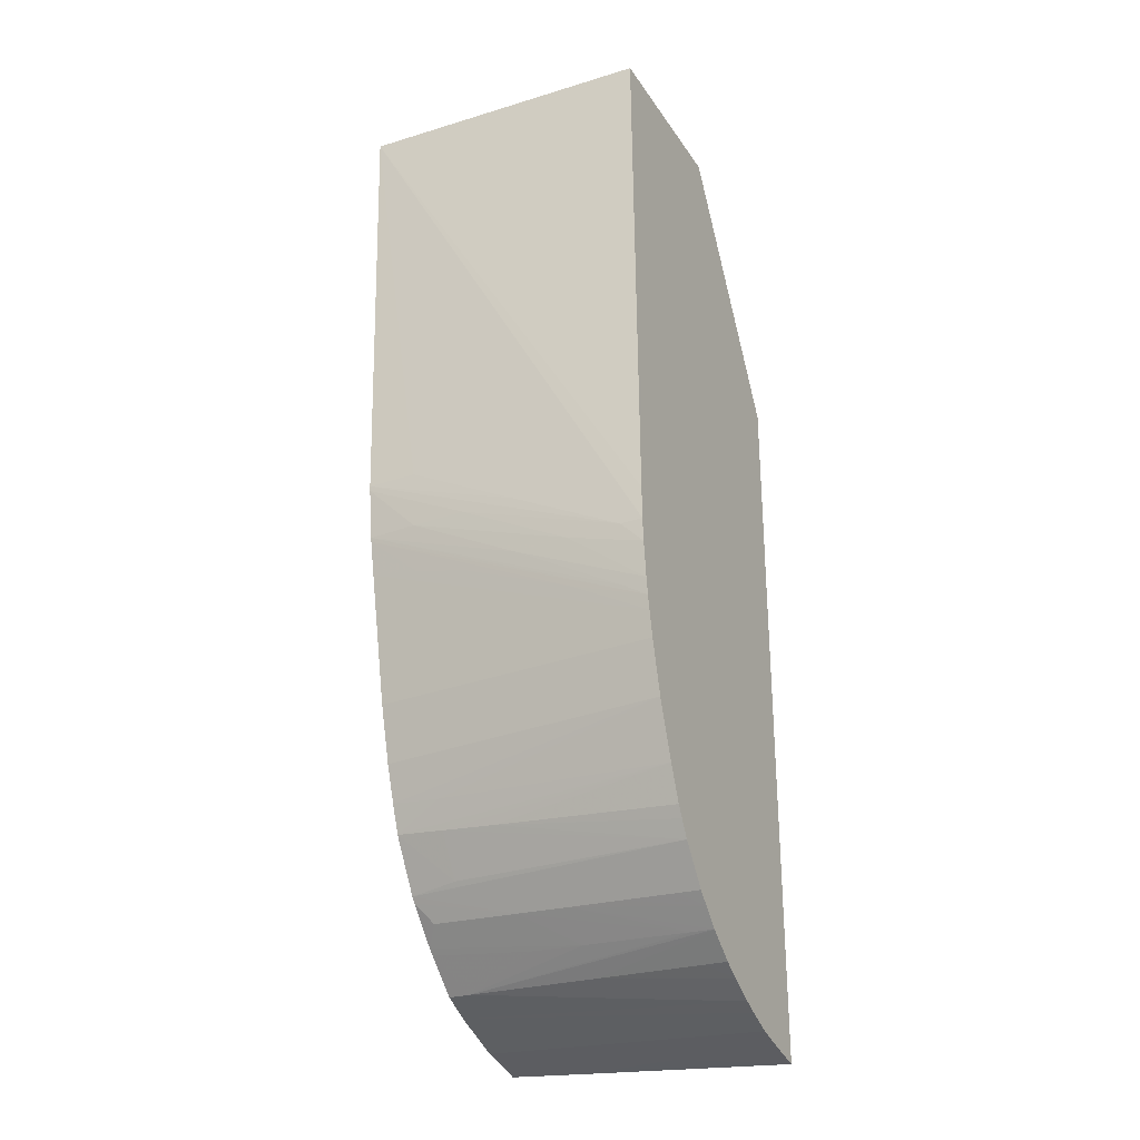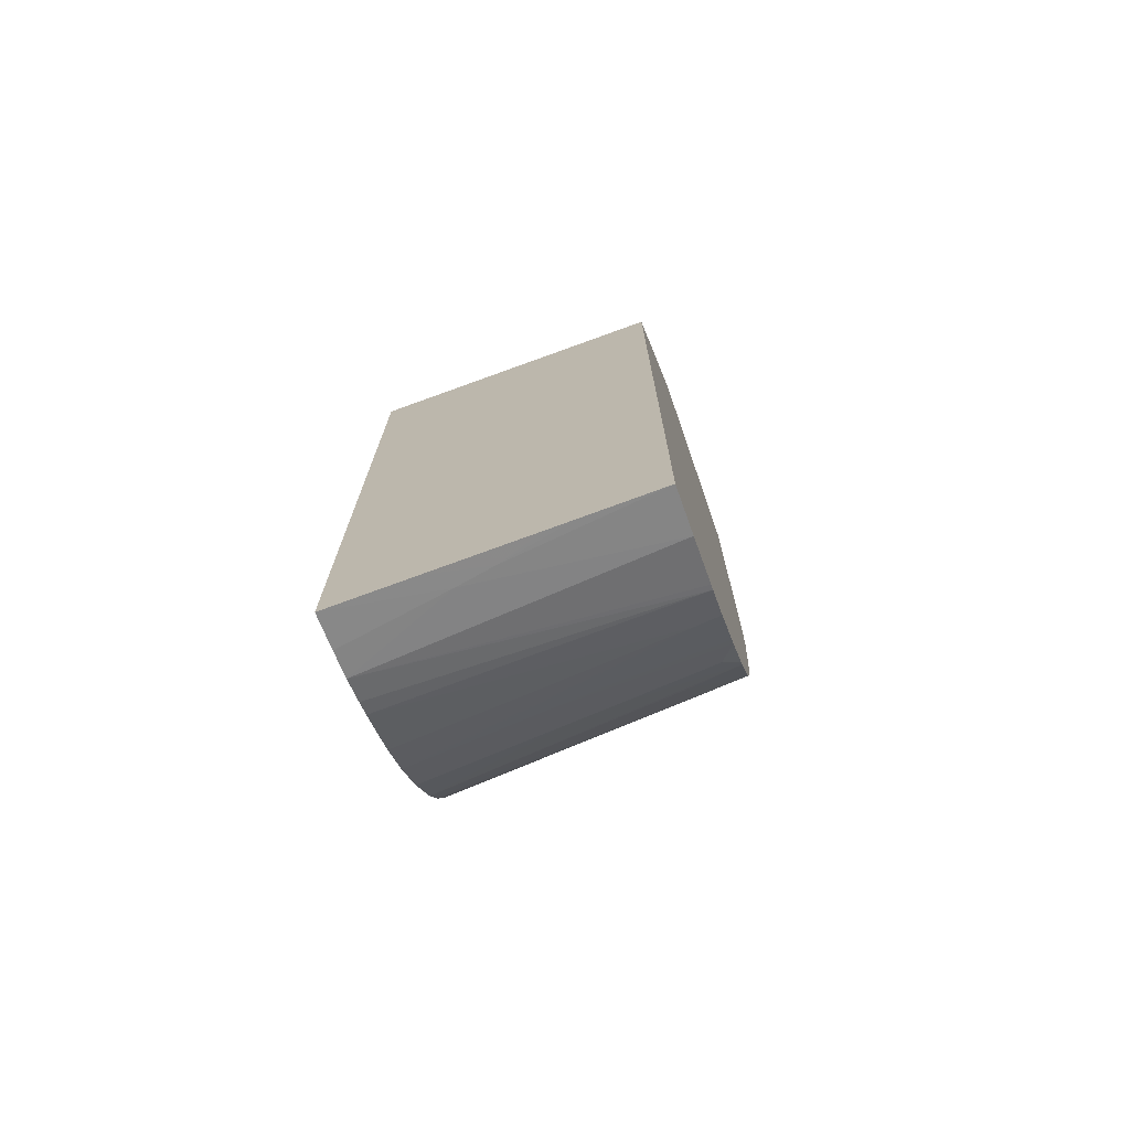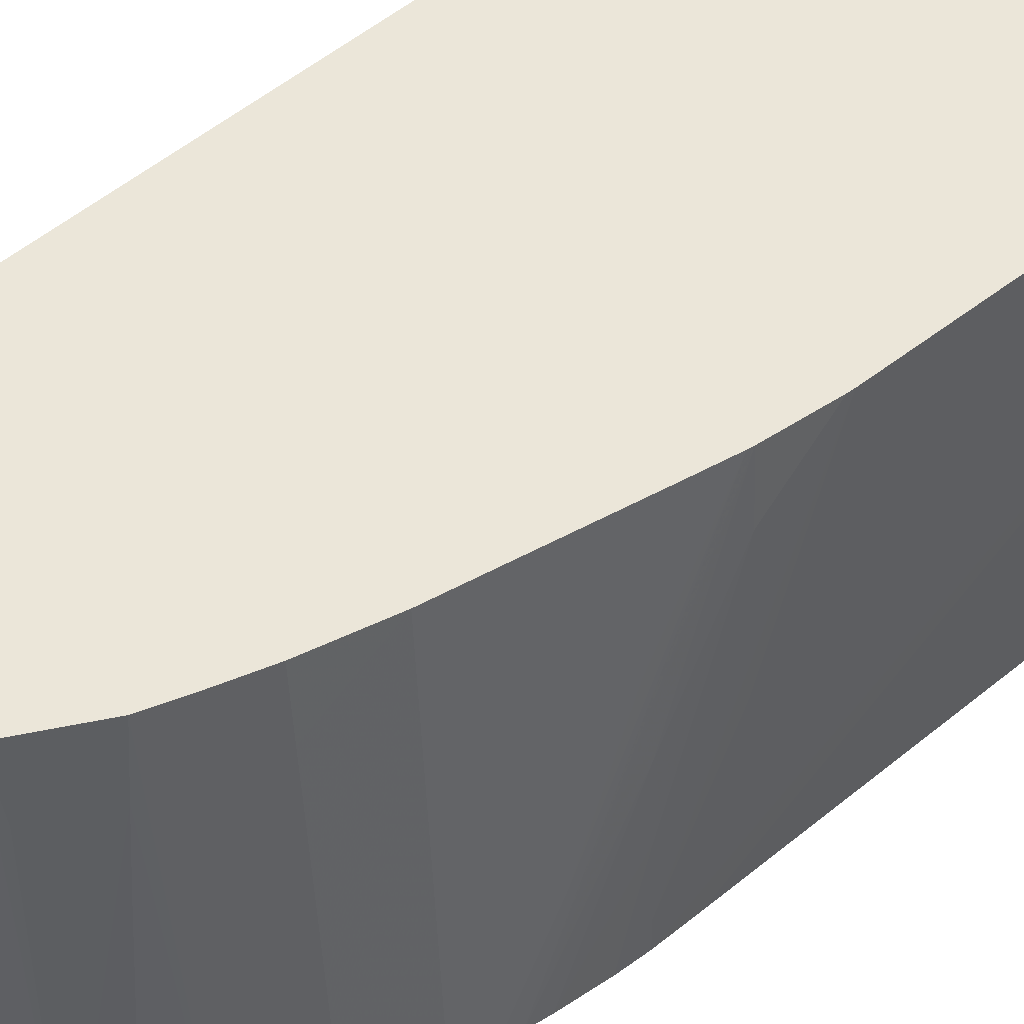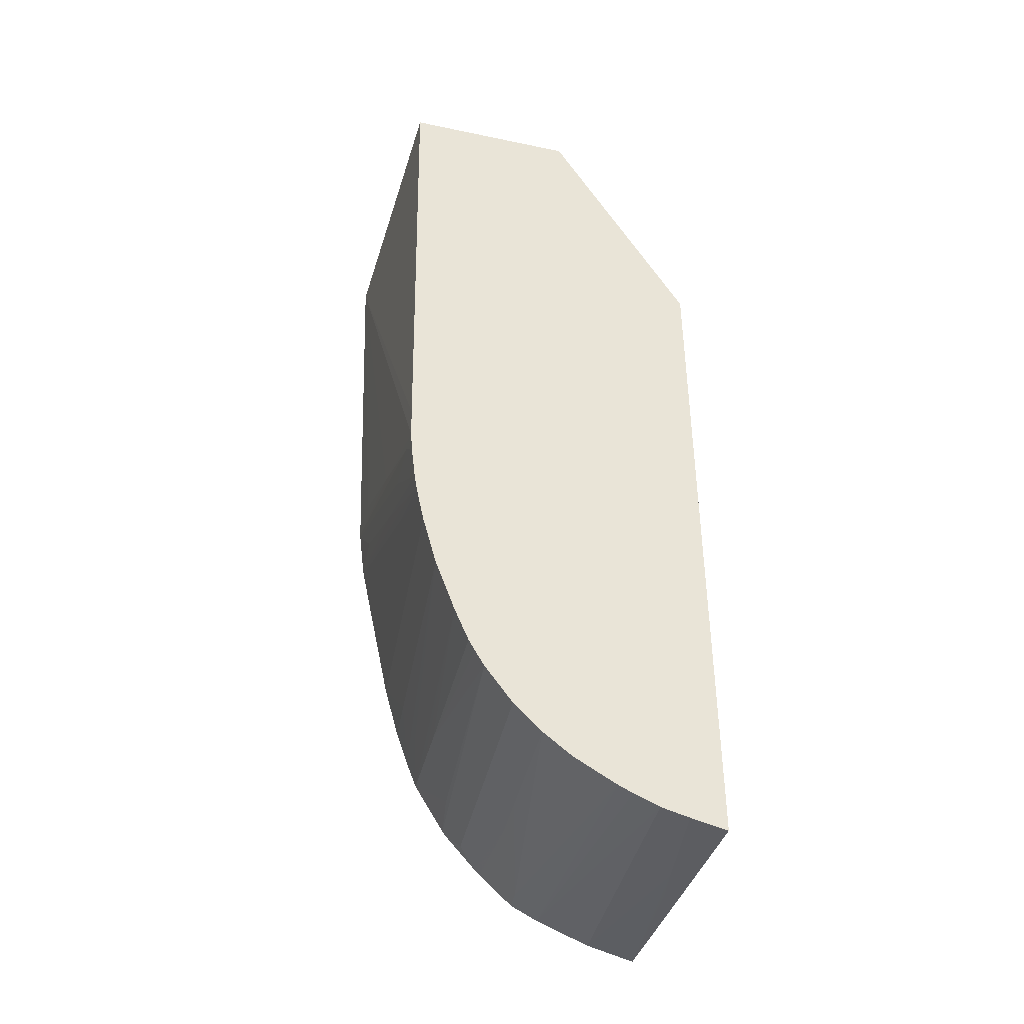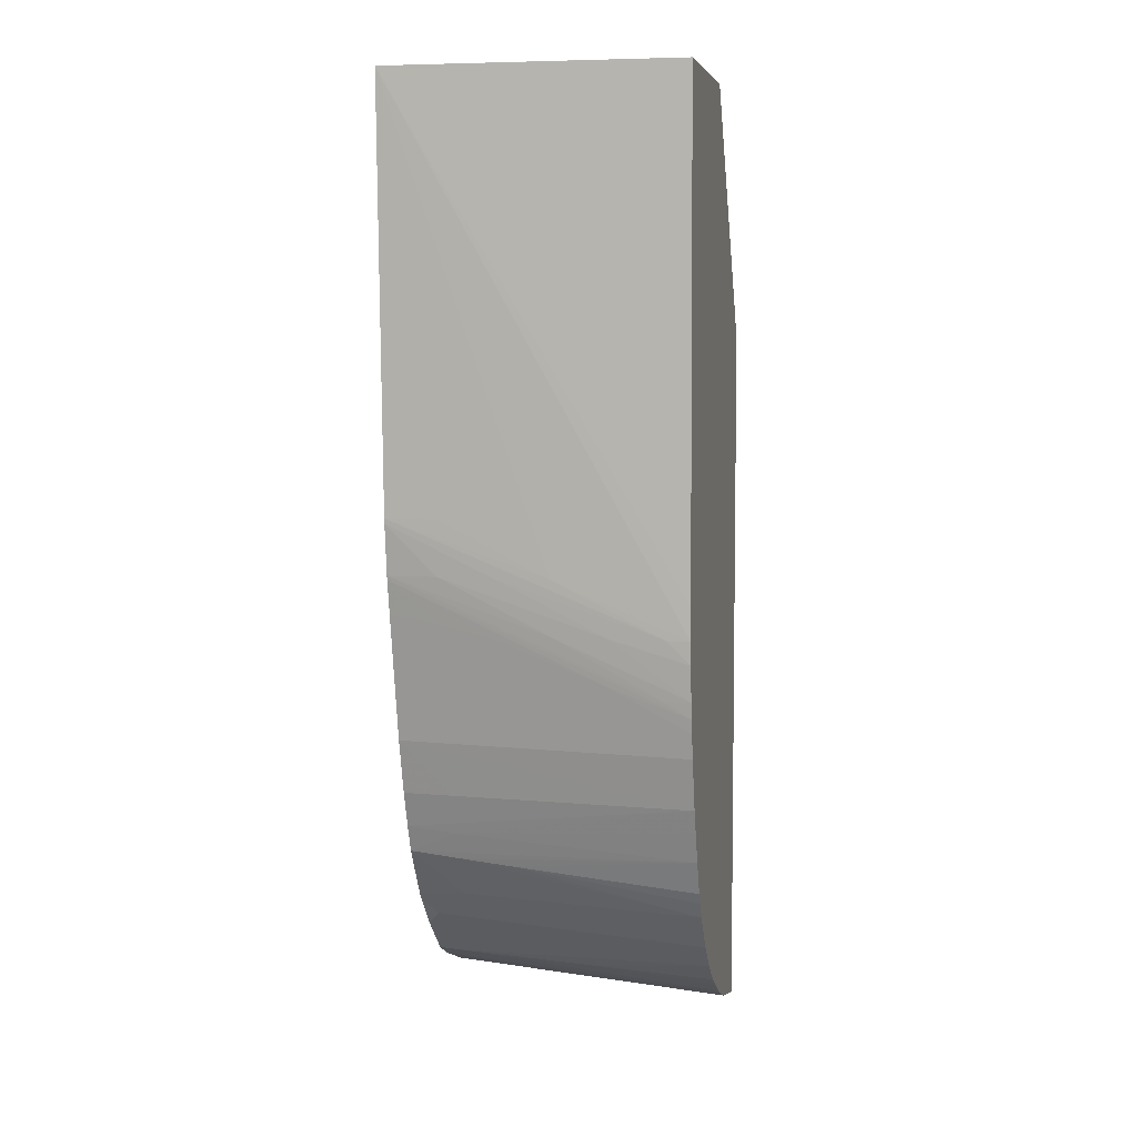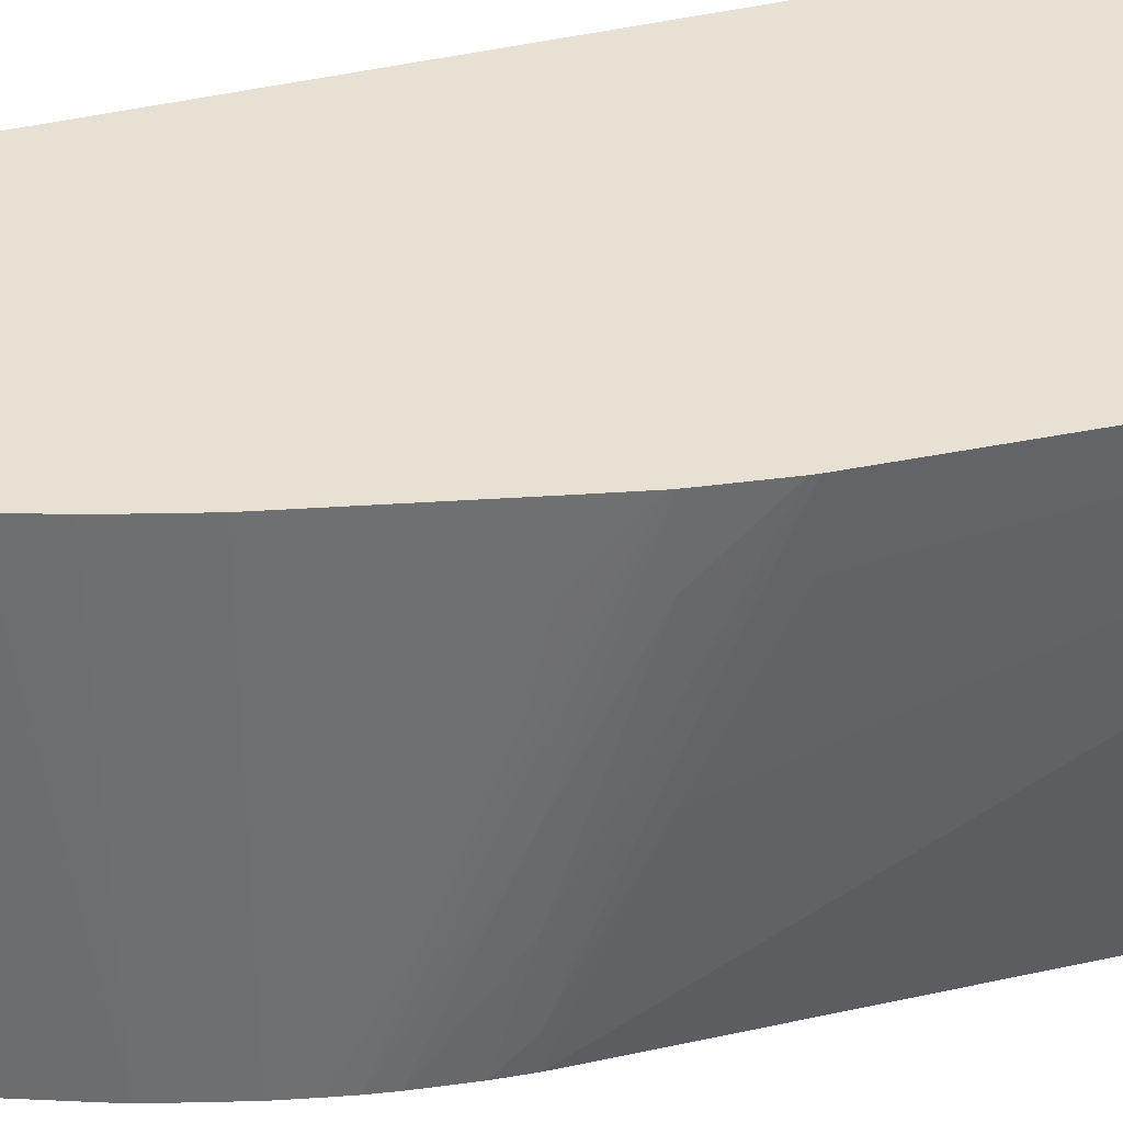
<metadata>
{"format":"obj","ext":"obj","renderer":"f3d","projection":"perspective","resolution":1024,"background":"white","views":[{"elev":-28.4,"azim":-63.1,"up":"+Z"},{"elev":-73.1,"azim":109.2,"up":"+Z"},{"elev":47.1,"azim":-134.5,"up":"+Y"},{"elev":-41.9,"azim":-14.2,"up":"+Z"},{"elev":5.5,"azim":-77.8,"up":"+Z"},{"elev":39.6,"azim":-106.6,"up":"+Y"}]}
</metadata>
<code>
v -0.03556 -0.03055 -0.02718
v -0.03788 -0.03055 -0.0231
v -0.03556 -0.03575 -0.02756
v -0.03556 -0.03055 -0.04022
v -0.0416 -0.03055 -0.0231
v -0.03808 -0.03451 -0.0231
v -0.03556 -0.03594 -0.02757
v -0.03556 -0.03204 -0.04033
v -0.03582 -0.03332 -0.04037
v -0.03593 -0.03399 -0.0404
v -0.03644 -0.03055 -0.04
v -0.04138 -0.03594 -0.0231
v -0.04138 -0.03593 -0.0231
v -0.0413 -0.03055 -0.03078
v -0.0413 -0.03147 -0.03078
v -0.04126 -0.03349 -0.03179
v -0.04122 -0.03594 -0.0328
v -0.04123 -0.03594 -0.03221
v -0.03814 -0.03552 -0.0231
v -0.03816 -0.03594 -0.0231
v -0.03556 -0.03594 -0.04062
v -0.03556 -0.03248 -0.04037
v -0.03556 -0.03437 -0.0405
v -0.03616 -0.03552 -0.04045
v -0.03673 -0.03594 -0.04034
v -0.03732 -0.03055 -0.03966
v -0.04137 -0.03594 -0.0231
v -0.04129 -0.03055 -0.03087
v -0.04125 -0.03248 -0.03179
v -0.04122 -0.03552 -0.0328
v -0.04119 -0.03594 -0.03322
v -0.03622 -0.03594 -0.04047
v -0.03719 -0.03594 -0.04014
v -0.03742 -0.03055 -0.03962
v -0.04117 -0.03055 -0.03179
v -0.04122 -0.03147 -0.03179
v -0.0412 -0.03451 -0.0328
v -0.04111 -0.03594 -0.03386
v -0.03745 -0.03594 -0.04002
v -0.03795 -0.03098 -0.03938
v -0.03792 -0.03055 -0.03936
v -0.04116 -0.03349 -0.0328
v -0.04116 -0.03055 -0.03187
v -0.04106 -0.03594 -0.03417
v -0.04109 -0.03548 -0.0339
v -0.03789 -0.03594 -0.03977
v -0.03874 -0.03594 -0.03917
v -0.03871 -0.03552 -0.03915
v -0.03866 -0.03451 -0.0391
v -0.0386 -0.03349 -0.03905
v -0.03855 -0.03248 -0.03899
v -0.03854 -0.03055 -0.03879
v -0.03846 -0.03055 -0.03886
v -0.03804 -0.03248 -0.03944
v -0.04103 -0.03055 -0.03249
v -0.04106 -0.03147 -0.03265
v -0.04109 -0.03246 -0.03288
v -0.04107 -0.03451 -0.03367
v -0.04101 -0.03594 -0.03443
v -0.03823 -0.03594 -0.03957
v -0.03821 -0.03552 -0.03956
v -0.0381 -0.03349 -0.03948
v -0.03904 -0.03594 -0.03888
v -0.03912 -0.03349 -0.03854
v -0.03907 -0.03248 -0.03848
v -0.03901 -0.03147 -0.03843
v -0.03898 -0.03082 -0.03839
v -0.03864 -0.03055 -0.03869
v -0.04092 -0.03055 -0.033
v -0.04092 -0.03594 -0.03489
v -0.03924 -0.03594 -0.03867
v -0.03922 -0.03552 -0.03865
v -0.03917 -0.03451 -0.03859
v -0.03975 -0.03594 -0.03798
v -0.03928 -0.03055 -0.03795
v -0.03921 -0.03055 -0.03805
v -0.04054 -0.03055 -0.03483
v -0.0406 -0.03147 -0.03483
v -0.04066 -0.03594 -0.03584
v -0.03992 -0.03594 -0.03768
v -0.03991 -0.03248 -0.03719
v -0.03988 -0.03147 -0.03709
v -0.03942 -0.03147 -0.03786
v -0.03985 -0.03055 -0.03701
v -0.04026 -0.03055 -0.03584
v -0.04033 -0.03147 -0.03584
v -0.0404 -0.03248 -0.03584
v -0.04004 -0.03055 -0.0365
v -0.04007 -0.03147 -0.03659
v -0.04051 -0.03594 -0.03626
v -0.04003 -0.03594 -0.03748
v -0.04029 -0.03594 -0.03685
f 1 2 3
f 1 3 7
f 1 7 21
f 1 21 23
f 1 23 22
f 1 22 8
f 1 8 4
f 1 4 11
f 1 11 26
f 1 26 34
f 1 34 41
f 1 41 53
f 1 53 52
f 1 52 68
f 1 68 76
f 1 76 75
f 1 75 84
f 1 84 88
f 1 88 85
f 1 85 77
f 1 77 69
f 1 69 55
f 1 55 43
f 1 43 35
f 1 35 28
f 1 28 14
f 1 14 5
f 1 5 2
f 2 5 13
f 2 13 27
f 2 27 20
f 2 20 19
f 2 19 6
f 2 6 7
f 2 7 3
f 4 8 9
f 4 9 10
f 4 10 11
f 5 12 13
f 5 14 15
f 5 15 16
f 5 16 17
f 5 17 18
f 5 18 12
f 6 19 7
f 7 19 20
f 7 20 27
f 7 27 12
f 7 12 18
f 7 18 17
f 7 17 31
f 7 31 38
f 7 38 44
f 7 44 59
f 7 59 70
f 7 70 79
f 7 79 90
f 7 90 92
f 7 92 91
f 7 91 80
f 7 80 74
f 7 74 71
f 7 71 63
f 7 63 47
f 7 47 60
f 7 60 46
f 7 46 39
f 7 39 33
f 7 33 25
f 7 25 32
f 7 32 21
f 8 22 9
f 9 22 23
f 9 23 10
f 10 23 21
f 10 21 24
f 10 24 25
f 10 25 11
f 11 25 26
f 12 27 13
f 14 28 29
f 14 29 30
f 14 30 16
f 14 16 15
f 16 30 17
f 17 30 31
f 21 32 24
f 24 32 25
f 25 33 34
f 25 34 26
f 28 35 36
f 28 36 29
f 29 36 37
f 29 37 30
f 30 37 31
f 31 37 38
f 33 39 34
f 34 39 40
f 34 40 41
f 35 42 36
f 35 43 44
f 35 44 45
f 35 45 42
f 36 42 37
f 37 42 38
f 38 42 45
f 38 45 44
f 39 46 40
f 40 47 48
f 40 48 49
f 40 49 50
f 40 50 51
f 40 51 52
f 40 52 53
f 40 53 41
f 40 46 54
f 40 54 47
f 43 55 56
f 43 56 57
f 43 57 58
f 43 58 44
f 44 58 59
f 46 60 61
f 46 61 62
f 46 62 54
f 47 63 64
f 47 64 48
f 47 54 62
f 47 62 61
f 47 61 60
f 48 64 65
f 48 65 49
f 49 65 50
f 50 65 66
f 50 66 67
f 50 67 68
f 50 68 51
f 51 68 52
f 55 69 70
f 55 70 59
f 55 59 56
f 56 59 57
f 57 59 58
f 63 71 72
f 63 72 73
f 63 73 64
f 64 73 74
f 64 74 75
f 64 75 65
f 65 75 76
f 65 76 66
f 66 76 67
f 67 76 68
f 69 77 78
f 69 78 70
f 70 78 77
f 70 77 79
f 71 74 72
f 72 74 73
f 74 80 81
f 74 81 82
f 74 82 83
f 74 83 75
f 75 83 84
f 77 85 86
f 77 86 87
f 77 87 79
f 79 87 88
f 79 88 89
f 79 89 90
f 80 91 81
f 81 91 92
f 81 92 82
f 82 84 83
f 82 92 84
f 84 92 89
f 84 89 88
f 85 88 86
f 86 88 87
f 89 92 90

</code>
